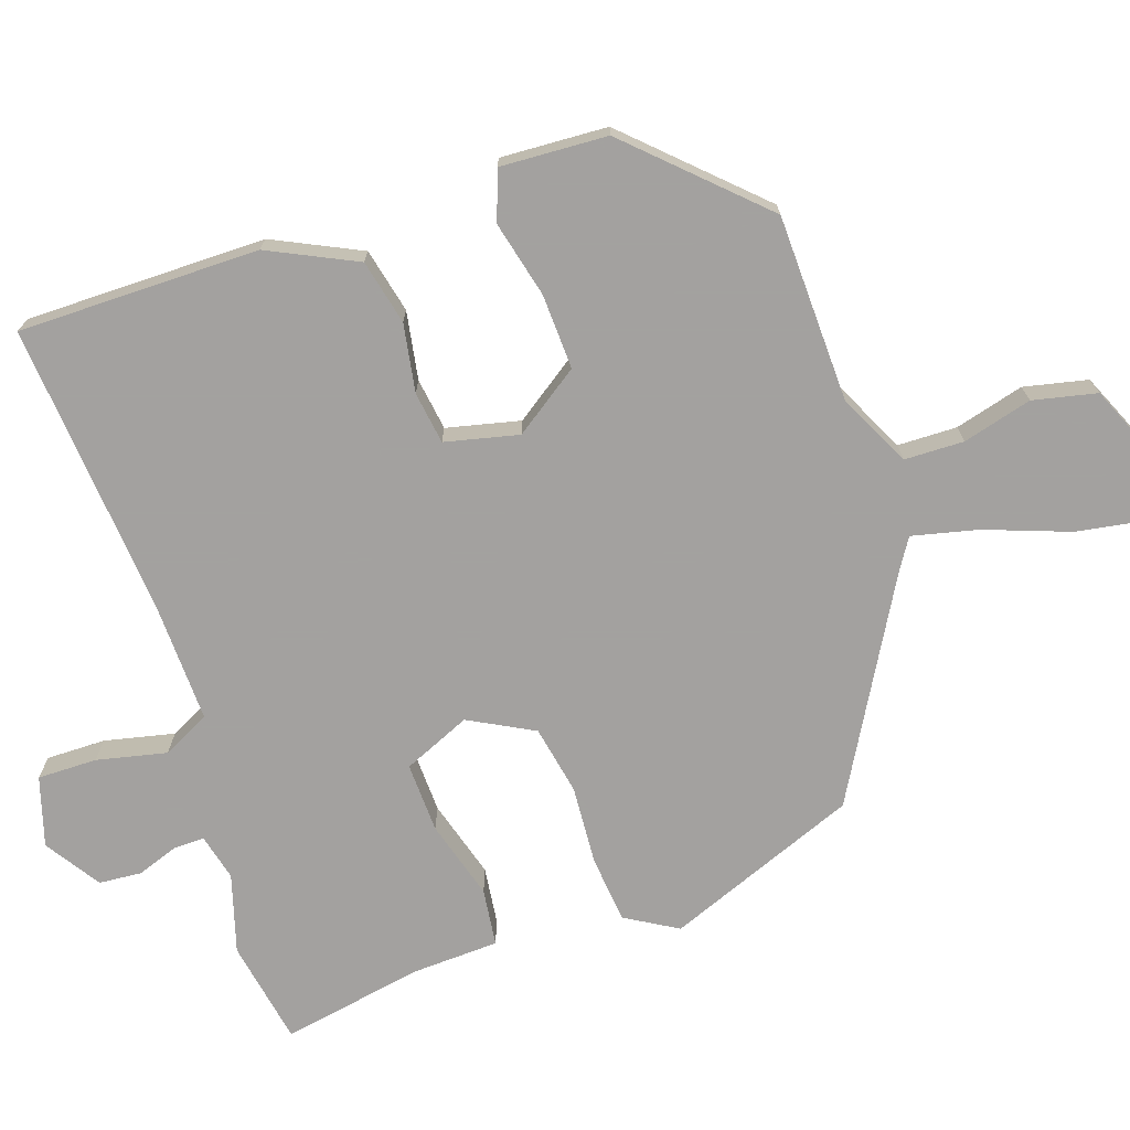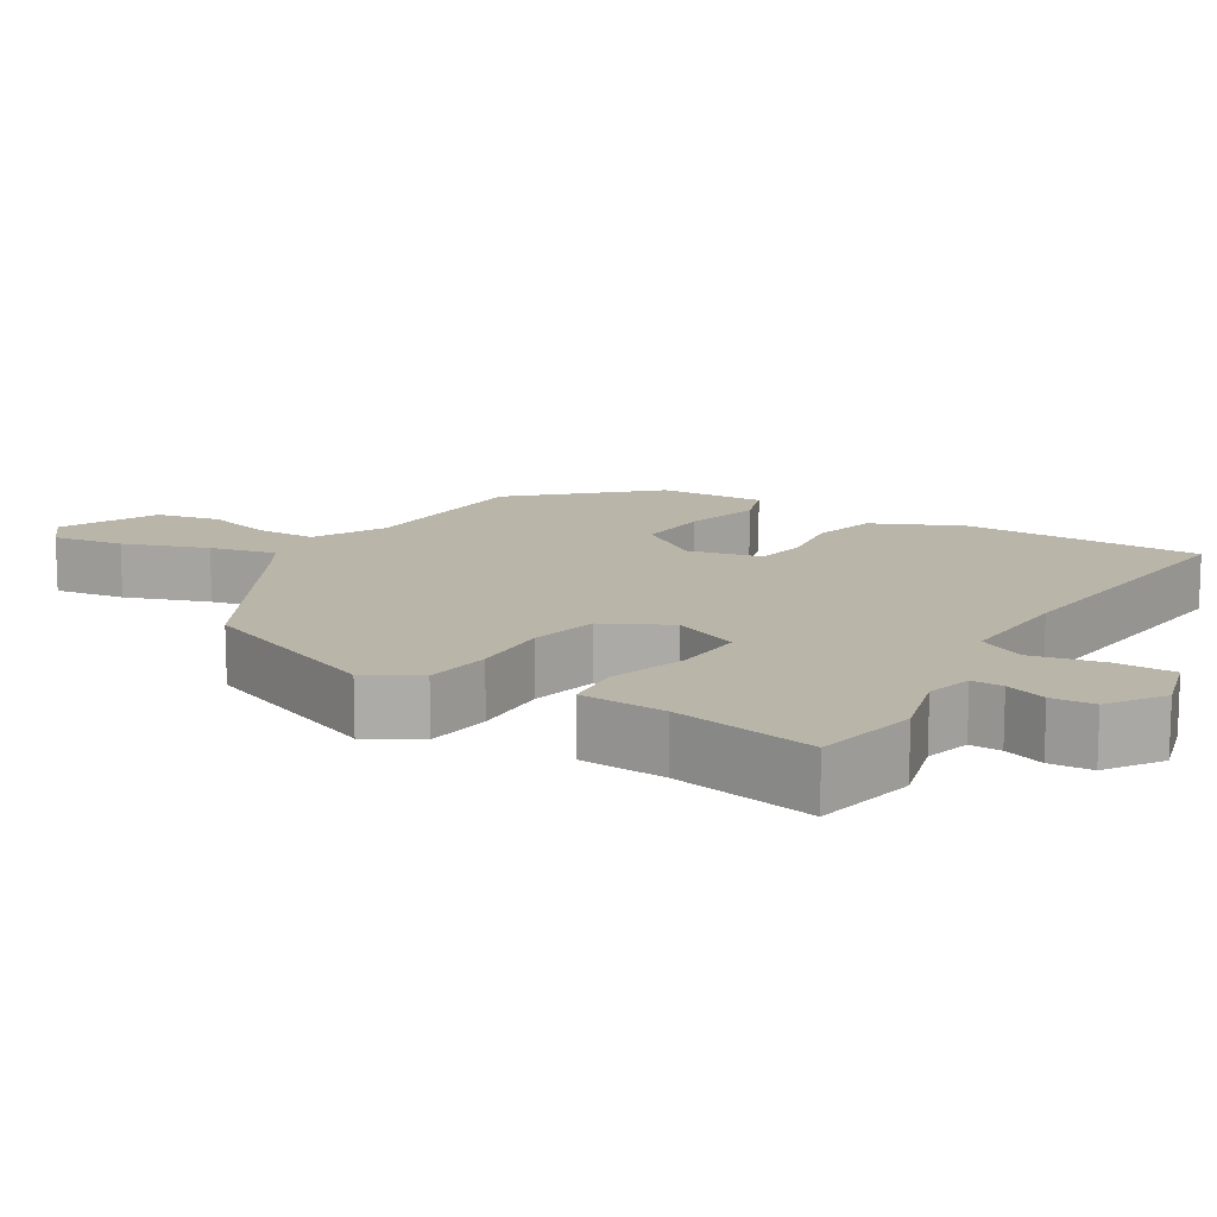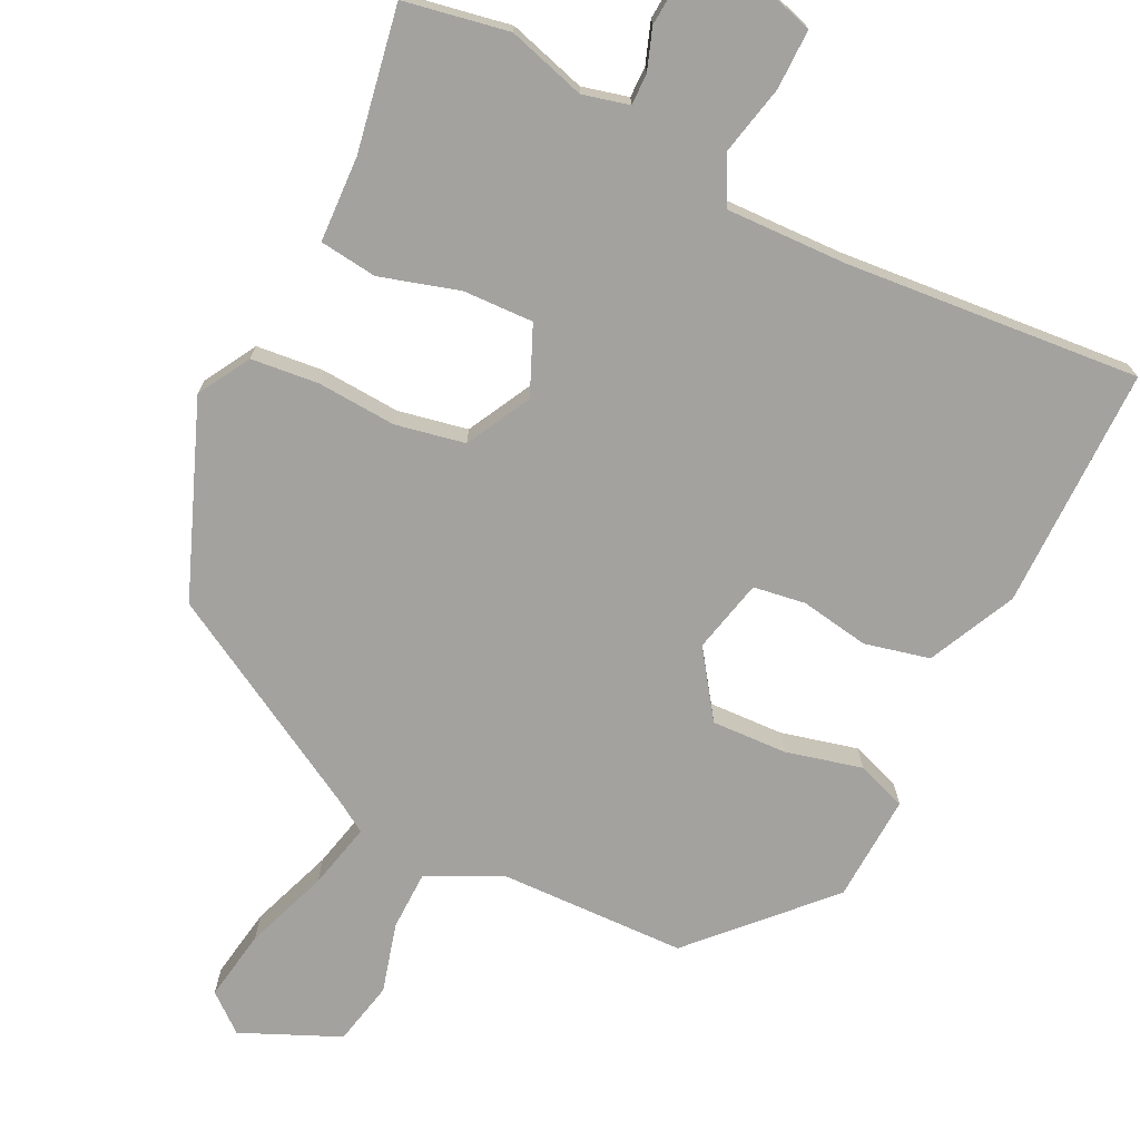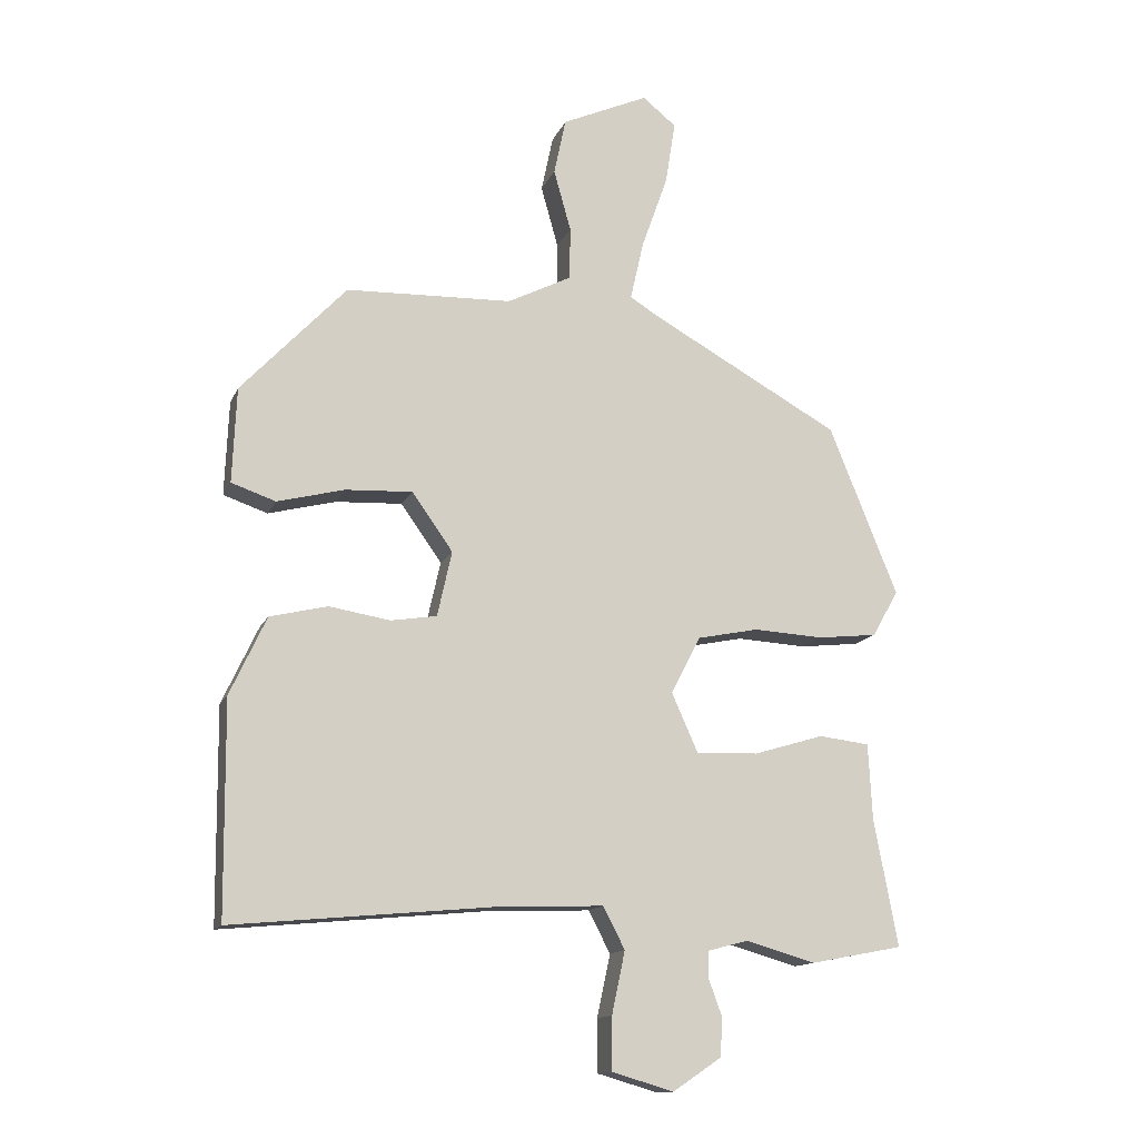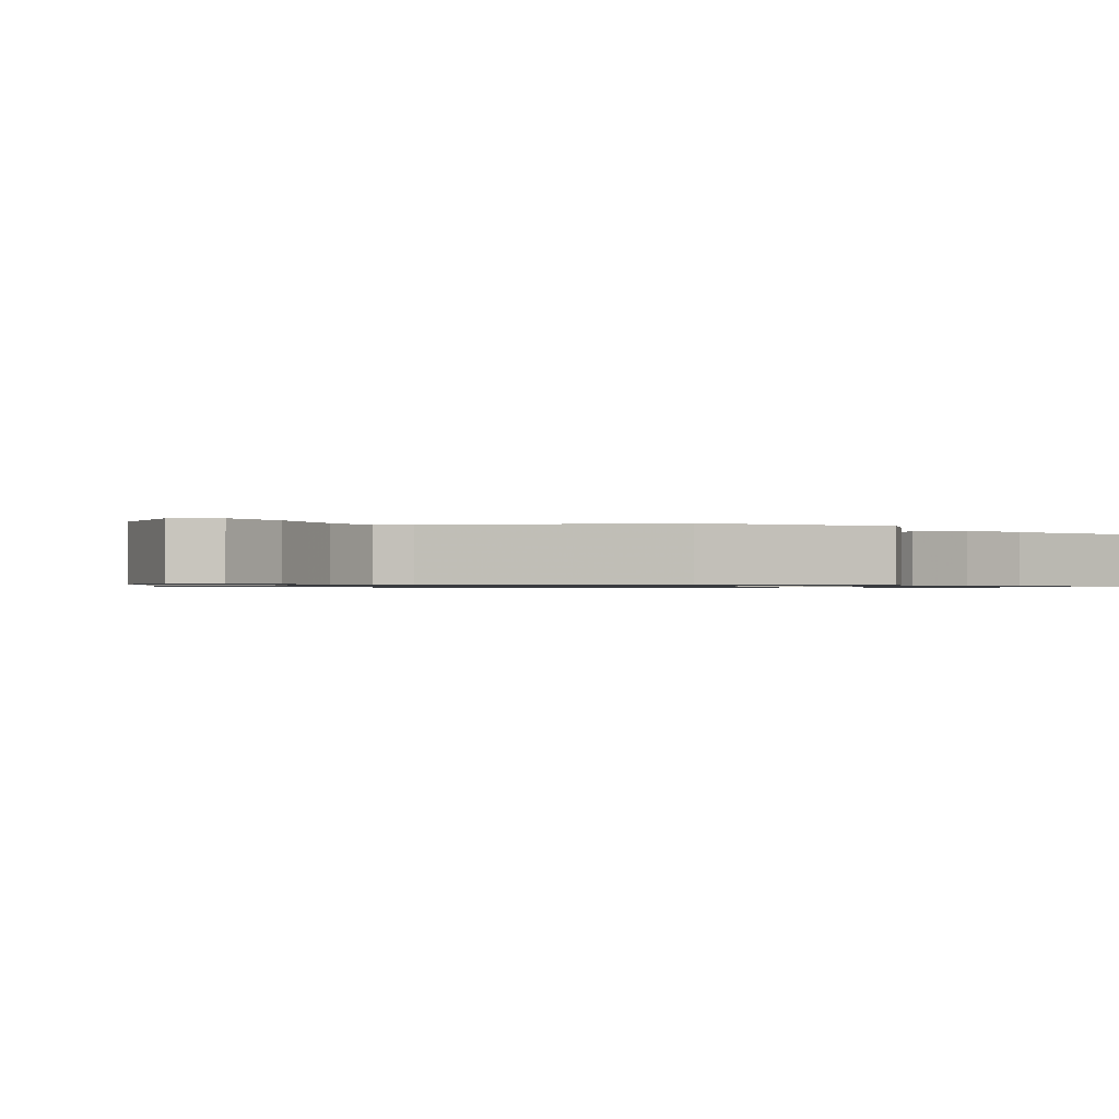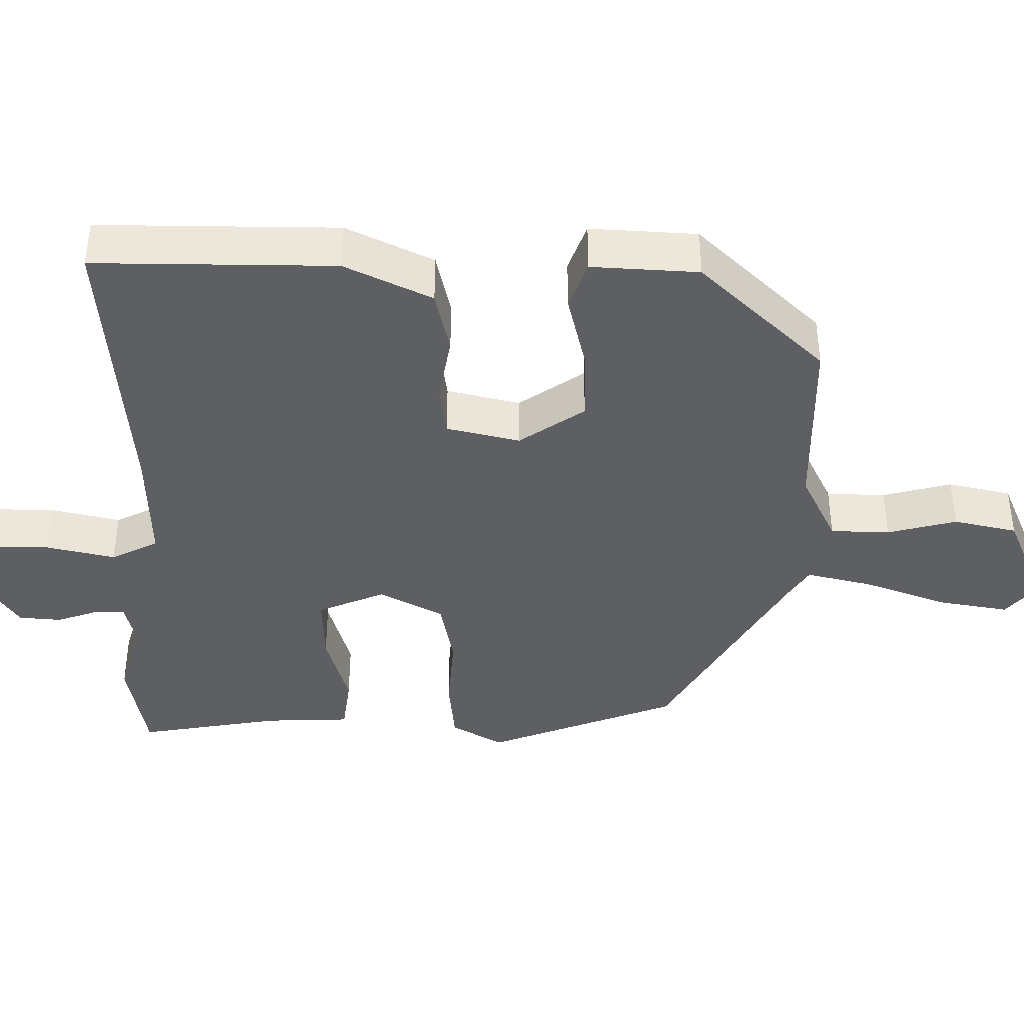
<metadata>
{"format":"obj","ext":"obj","renderer":"f3d","projection":"perspective","resolution":1024,"background":"white","views":[{"elev":-72.3,"azim":-71.9,"up":"+Y"},{"elev":13.4,"azim":121.8,"up":"+Y"},{"elev":-72.5,"azim":153.4,"up":"+Y"},{"elev":-13.7,"azim":-17.1,"up":"+Z"},{"elev":-0.8,"azim":41.1,"up":"+Y"},{"elev":-40.2,"azim":-91.4,"up":"+Y"}]}
</metadata>
<code>
v 0.526 0.07 -0.495
v 0.386 0.07 -0.522
v 0.281 0.07 -0.492
v 0.219 0.07 -0.508
v 0.22 0.07 -0.55
v 0.24 0.07 -0.605
v 0.236 0.07 -0.662
v 0.163 0.07 -0.711
v 0.07 0.07 -0.684
v 0.07 0.07 -0.604
v 0.09 0.07 -0.51
v 0.057 0.07 -0.447
v -0.104 0.07 -0.453
v -0.499 0.07 -0.49
v -0.502 0.07 -0.166
v -0.447 0.07 -0.048
v -0.36 0.07 -0.027
v -0.268 0.07 -0.042
v -0.198 0.07 -0.031
v -0.176 0.07 0.068
v -0.238 0.07 0.155
v -0.339 0.07 0.15
v -0.441 0.07 0.124
v -0.508 0.07 0.147
v -0.502 0.07 0.291
v -0.343 0.07 0.461
v -0.091 0.07 0.47
v 0.006 0.07 0.519
v 0.007 0.07 0.599
v -0.019 0.07 0.692
v -0.001 0.07 0.778
v 0.13 0.07 0.837
v 0.181 0.07 0.796
v 0.166 0.07 0.7
v 0.126 0.07 0.587
v 0.106 0.07 0.498
v 0.148 0.07 0.472
v 0.437 0.07 0.312
v 0.541 0.07 0.055
v 0.501 0.07 -0.015
v 0.411 0.07 -0.025
v 0.305 0.07 -0.019
v 0.212 0.07 -0.038
v 0.167 0.07 -0.125
v 0.207 0.07 -0.215
v 0.301 0.07 -0.211
v 0.407 0.07 -0.179
v 0.484 0.07 -0.188
v 0.49 0.07 -0.303
v 0.526 0 -0.495
v 0.386 0 -0.522
v 0.281 0 -0.492
v 0.219 0 -0.508
v 0.22 0 -0.55
v 0.24 0 -0.605
v 0.236 0 -0.662
v 0.163 0 -0.711
v 0.07 0 -0.684
v 0.07 0 -0.604
v 0.09 0 -0.51
v 0.057 0 -0.447
v -0.104 0 -0.453
v -0.499 0 -0.49
v -0.502 0 -0.166
v -0.447 0 -0.048
v -0.36 0 -0.027
v -0.268 0 -0.042
v -0.198 0 -0.031
v -0.176 0 0.068
v -0.238 0 0.155
v -0.339 0 0.15
v -0.441 0 0.124
v -0.508 0 0.147
v -0.502 0 0.291
v -0.343 0 0.461
v -0.091 0 0.47
v 0.006 0 0.519
v 0.007 0 0.599
v -0.019 0 0.692
v -0.001 0 0.778
v 0.13 0 0.837
v 0.181 0 0.796
v 0.166 0 0.7
v 0.126 0 0.587
v 0.106 0 0.498
v 0.148 0 0.472
v 0.437 0 0.312
v 0.541 0 0.055
v 0.501 0 -0.015
v 0.411 0 -0.025
v 0.305 0 -0.019
v 0.212 0 -0.038
v 0.167 0 -0.125
v 0.207 0 -0.215
v 0.301 0 -0.211
v 0.407 0 -0.179
v 0.484 0 -0.188
v 0.49 0 -0.303
f 46 47 48 49
f 45 46 49 1
f 39 40 41 42
f 37 38 39 42
f 36 37 42 43
f 32 33 34 35
f 32 35 36
f 29 30 31 32
f 28 29 32 36
f 27 28 36 43
f 22 23 24 25
f 21 22 25 26
f 20 21 26 27
f 15 16 17 18
f 13 14 15 18
f 12 13 18 19
f 8 9 10 11
f 6 7 8 11
f 5 6 11 12
f 4 5 12 19
f 45 1 2 3
f 44 45 3 4
f 20 27 43 44
f 4 19 20 44
f 98 97 96 95
f 50 98 95 94
f 91 90 89 88
f 91 88 87 86
f 92 91 86 85
f 84 83 82 81
f 85 84 81
f 81 80 79 78
f 85 81 78 77
f 92 85 77 76
f 74 73 72 71
f 75 74 71 70
f 76 75 70 69
f 67 66 65 64
f 67 64 63 62
f 68 67 62 61
f 60 59 58 57
f 60 57 56 55
f 61 60 55 54
f 68 61 54 53
f 52 51 50 94
f 53 52 94 93
f 93 92 76 69
f 93 69 68 53
f 1 50 51 2
f 2 51 52 3
f 3 52 53 4
f 4 53 54 5
f 5 54 55 6
f 6 55 56 7
f 7 56 57 8
f 8 57 58 9
f 9 58 59 10
f 10 59 60 11
f 11 60 61 12
f 12 61 62 13
f 13 62 63 14
f 14 63 64 15
f 15 64 65 16
f 16 65 66 17
f 17 66 67 18
f 18 67 68 19
f 19 68 69 20
f 20 69 70 21
f 21 70 71 22
f 22 71 72 23
f 23 72 73 24
f 24 73 74 25
f 25 74 75 26
f 26 75 76 27
f 27 76 77 28
f 28 77 78 29
f 29 78 79 30
f 30 79 80 31
f 31 80 81 32
f 32 81 82 33
f 33 82 83 34
f 34 83 84 35
f 35 84 85 36
f 36 85 86 37
f 37 86 87 38
f 38 87 88 39
f 39 88 89 40
f 40 89 90 41
f 41 90 91 42
f 42 91 92 43
f 43 92 93 44
f 44 93 94 45
f 45 94 95 46
f 46 95 96 47
f 47 96 97 48
f 48 97 98 49
f 49 98 50 1

</code>
